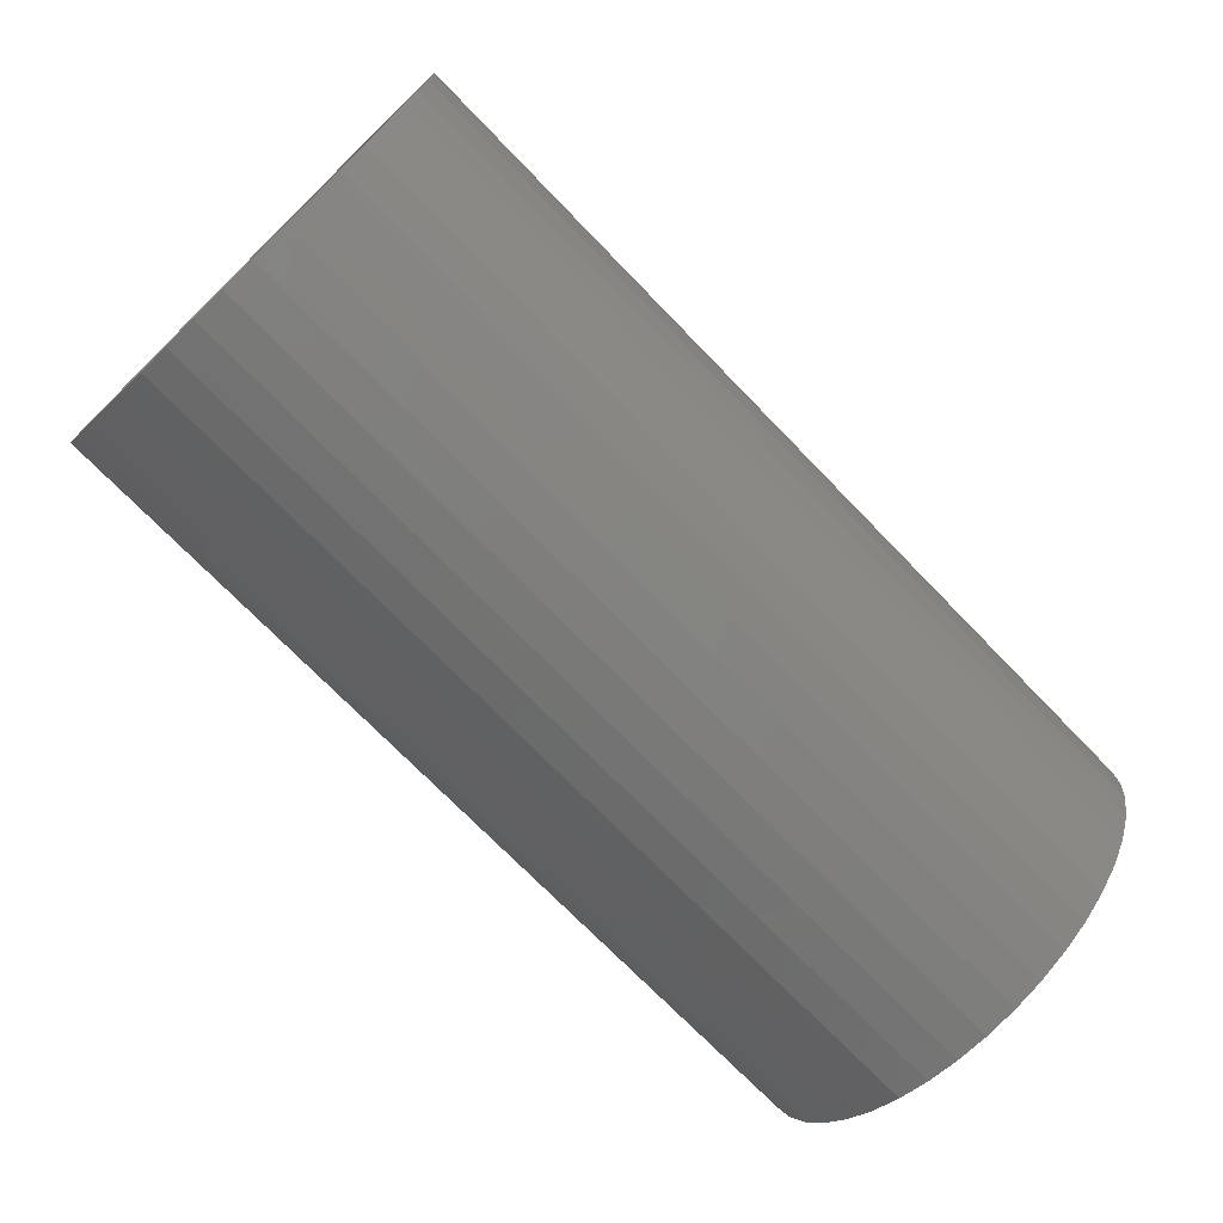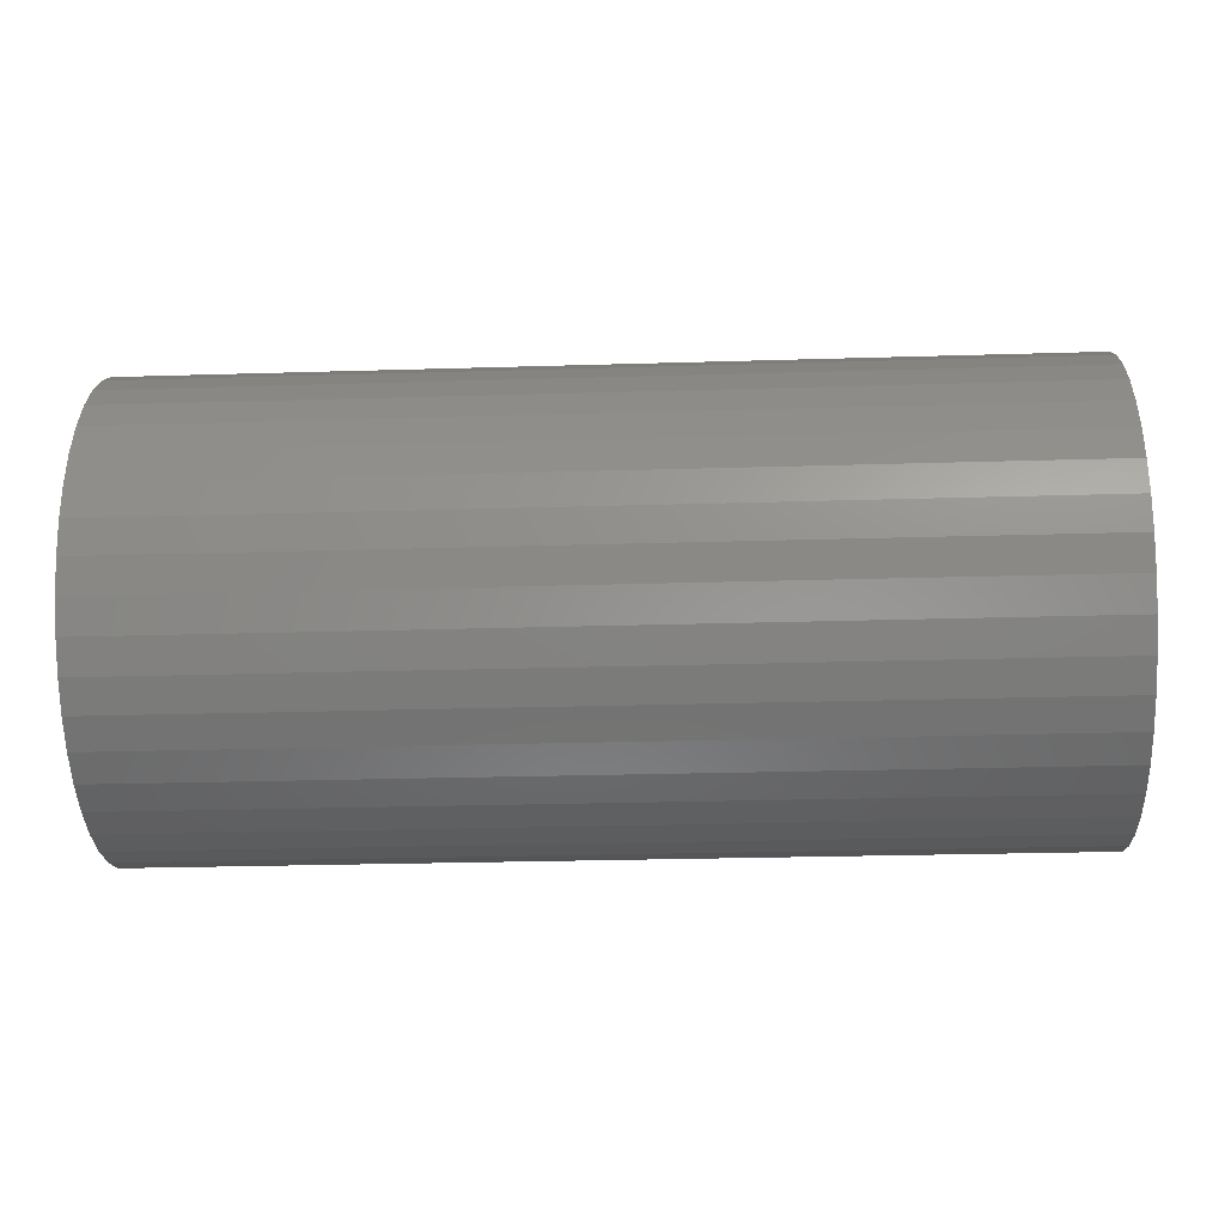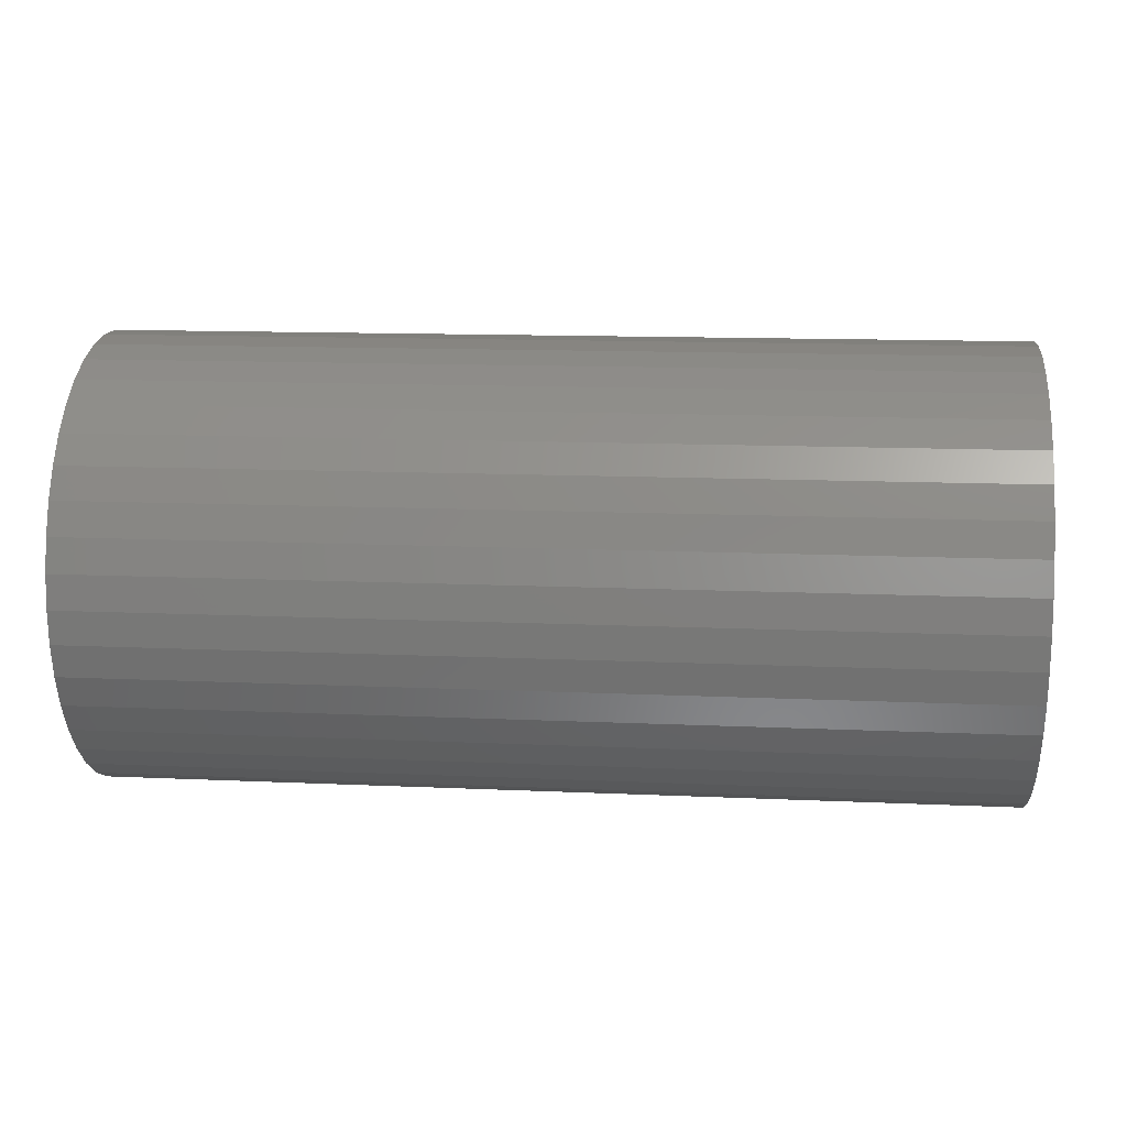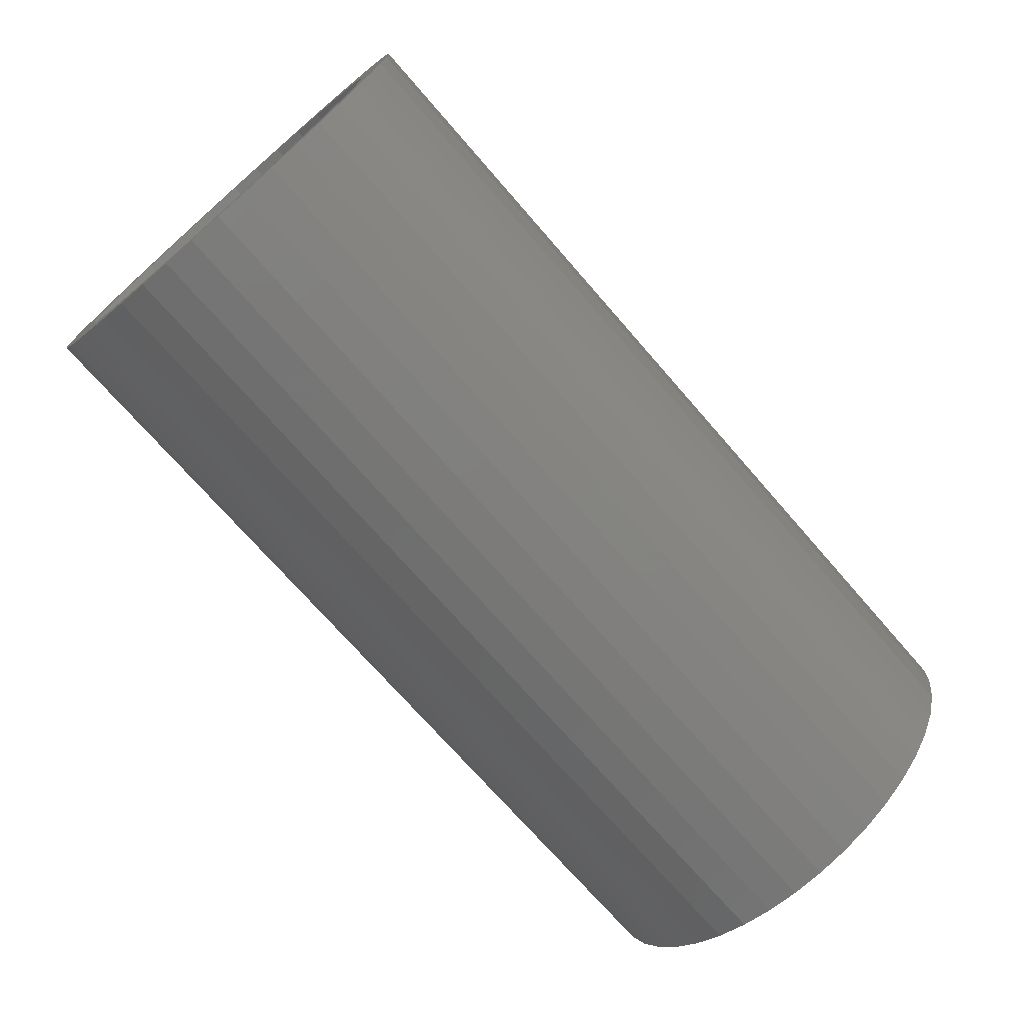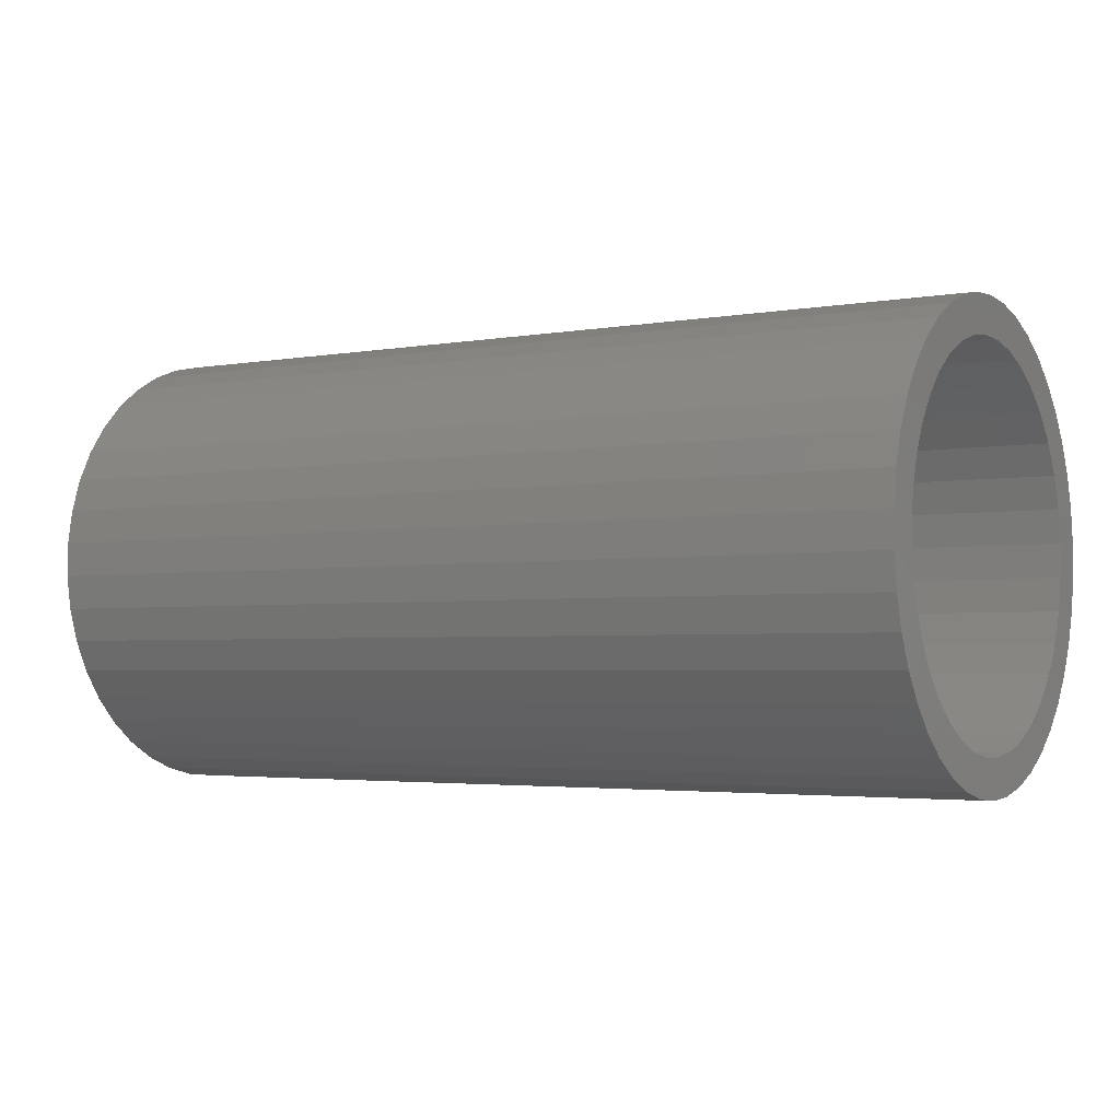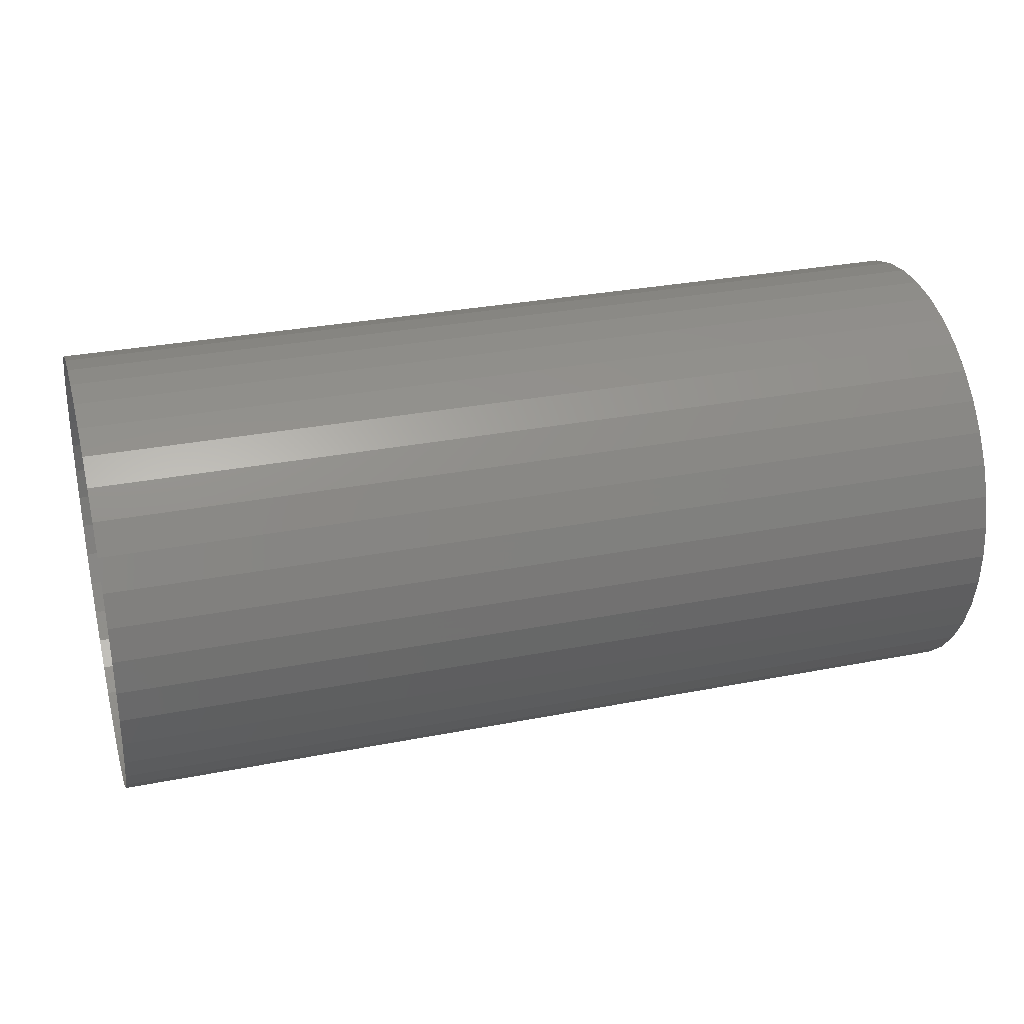
<metadata>
{"format":"stl","ext":"stl","renderer":"f3d","projection":"perspective","resolution":1024,"background":"white","views":[{"elev":-72.6,"azim":-45.9,"up":"+Y"},{"elev":-26.6,"azim":-177.3,"up":"+Z"},{"elev":13.1,"azim":5.9,"up":"+Y"},{"elev":-72.0,"azim":-49.0,"up":"+Z"},{"elev":-3.0,"azim":-148.5,"up":"+Z"},{"elev":30.8,"azim":164.3,"up":"+Y"}]}
</metadata>
<code>
# stl→obj: 122 verts, 164 faces
v 1890 -44.93 -36.68
v 1902 -44.93 -36.68
v 1902 -44.62 -37
v 1890 -44.62 -37
v 1890 -44.27 -37.28
v 1902 -44.27 -37.28
v 1890 -43.88 -37.5
v 1902 -43.88 -37.5
v 1902 -43.46 -37.66
v 1890 -43.46 -37.66
v 1902 -43.02 -37.75
v 1890 -43.02 -37.75
v 1902 -42.57 -37.78
v 1890 -42.57 -37.78
v 1902 -42.13 -37.74
v 1890 -42.13 -37.74
v 1902 -41.69 -37.64
v 1890 -41.69 -37.64
v 1902 -41.28 -37.47
v 1890 -41.28 -37.47
v 1902 -40.89 -37.24
v 1890 -40.89 -37.24
v 1902 -40.54 -36.95
v 1890 -40.54 -36.95
v 1902 -40.24 -36.62
v 1890 -40.24 -36.62
v 1902 -39.99 -36.25
v 1890 -39.99 -36.25
v 1902 -39.8 -35.84
v 1890 -39.8 -35.84
v 1902 -39.68 -35.41
v 1890 -39.68 -35.41
v 1902 -39.61 -34.97
v 1890 -39.61 -34.97
v 1902 -39.62 -34.52
v 1890 -39.62 -34.52
v 1902 -39.69 -34.08
v 1890 -39.69 -34.08
v 1890 -39.83 -33.65
v 1902 -39.83 -33.65
v 1890 -40.03 -33.25
v 1902 -40.03 -33.25
v 1890 -40.28 -32.88
v 1902 -40.28 -32.88
v 1890 -40.59 -32.56
v 1902 -40.59 -32.56
v 1890 -40.95 -32.28
v 1902 -40.95 -32.28
v 1890 -41.34 -32.06
v 1902 -41.34 -32.06
v 1890 -41.76 -31.9
v 1902 -41.76 -31.9
v 1890 -42.19 -31.81
v 1902 -42.19 -31.81
v 1890 -42.64 -31.78
v 1902 -42.64 -31.78
v 1890 -43.09 -31.82
v 1902 -43.09 -31.82
v 1902 -43.52 -31.92
v 1890 -43.52 -31.92
v 1902 -43.94 -32.09
v 1890 -43.94 -32.09
v 1902 -44.33 -32.32
v 1890 -44.33 -32.32
v 1902 -44.67 -32.6
v 1890 -44.67 -32.6
v 1902 -44.97 -32.94
v 1890 -44.97 -32.94
v 1902 -45.22 -33.31
v 1890 -45.22 -33.31
v 1902 -45.41 -33.71
v 1890 -45.41 -33.71
v 1902 -45.54 -34.14
v 1890 -45.54 -34.14
v 1902 -45.6 -34.59
v 1890 -45.6 -34.59
v 1902 -45.6 -35.04
v 1890 -45.6 -35.04
v 1902 -45.52 -35.48
v 1890 -45.52 -35.48
v 1902 -45.39 -35.91
v 1890 -45.39 -35.91
v 1902 -45.19 -36.31
v 1890 -45.19 -36.31
v 1890 -42.46 -32.28
v 1890 -42.05 -32.34
v 1890 -42.87 -32.29
v 1890 -41.66 -32.47
v 1890 -43.28 -32.37
v 1890 -41.29 -32.65
v 1890 -43.67 -32.51
v 1890 -40.96 -32.9
v 1890 -44.02 -32.72
v 1890 -40.67 -33.2
v 1890 -44.34 -32.98
v 1890 -40.44 -33.54
v 1890 -44.62 -33.29
v 1890 -40.26 -33.91
v 1890 -44.83 -33.64
v 1890 -40.15 -34.31
v 1890 -44.99 -34.02
v 1890 -40.11 -34.72
v 1890 -45.08 -34.42
v 1890 -40.13 -35.13
v 1890 -45.11 -34.84
v 1890 -40.23 -35.54
v 1890 -45.06 -35.25
v 1890 -40.38 -35.92
v 1890 -44.95 -35.65
v 1890 -40.6 -36.27
v 1890 -44.78 -36.02
v 1890 -40.87 -36.58
v 1890 -44.54 -36.36
v 1890 -41.19 -36.84
v 1890 -44.26 -36.66
v 1890 -41.55 -37.04
v 1890 -43.93 -36.9
v 1890 -41.94 -37.19
v 1890 -43.56 -37.09
v 1890 -42.34 -37.26
v 1890 -43.17 -37.22
v 1890 -42.76 -37.27
f 1 2 3
f 4 1 3
f 5 4 6
f 4 3 6
f 7 5 8
f 5 6 8
f 7 8 9
f 10 7 9
f 10 9 11
f 12 10 11
f 12 11 13
f 14 12 13
f 14 13 15
f 16 14 15
f 16 15 17
f 18 16 17
f 18 17 19
f 20 18 19
f 20 19 21
f 22 20 21
f 22 21 23
f 24 22 23
f 24 23 25
f 26 24 25
f 26 25 27
f 28 26 27
f 28 27 29
f 30 28 29
f 30 29 31
f 32 30 31
f 32 31 33
f 34 32 33
f 34 33 35
f 36 34 35
f 36 35 37
f 38 36 37
f 39 38 40
f 38 37 40
f 41 39 42
f 39 40 42
f 43 41 44
f 41 42 44
f 45 43 46
f 43 44 46
f 47 45 48
f 45 46 48
f 49 47 50
f 47 48 50
f 51 49 52
f 49 50 52
f 53 51 54
f 51 52 54
f 55 53 56
f 53 54 56
f 57 55 58
f 55 56 58
f 57 58 59
f 60 57 59
f 60 59 61
f 62 60 61
f 62 61 63
f 64 62 63
f 64 63 65
f 66 64 65
f 66 65 67
f 68 66 67
f 68 67 69
f 70 68 69
f 70 69 71
f 72 70 71
f 72 71 73
f 74 72 73
f 74 73 75
f 76 74 75
f 76 75 77
f 78 76 77
f 78 77 79
f 80 78 79
f 80 79 81
f 82 80 81
f 82 81 83
f 84 82 83
f 84 83 2
f 1 84 2
f 85 53 55
f 86 51 53
f 86 53 85
f 87 55 57
f 87 85 55
f 88 51 86
f 88 49 51
f 89 87 57
f 89 57 60
f 90 49 88
f 90 47 49
f 91 89 60
f 91 60 62
f 92 47 90
f 92 45 47
f 93 91 62
f 93 62 64
f 93 64 66
f 94 41 43
f 94 45 92
f 94 43 45
f 95 93 66
f 68 95 66
f 96 41 94
f 39 41 96
f 97 95 68
f 70 97 68
f 98 39 96
f 38 39 98
f 99 97 70
f 72 99 70
f 100 38 98
f 36 38 100
f 101 99 72
f 74 101 72
f 102 36 100
f 34 36 102
f 103 101 74
f 104 34 102
f 76 103 74
f 105 103 76
f 32 34 104
f 106 32 104
f 78 105 76
f 107 105 78
f 30 32 106
f 108 30 106
f 80 107 78
f 109 107 80
f 28 30 108
f 110 28 108
f 82 109 80
f 111 109 82
f 26 28 110
f 112 26 110
f 84 113 111
f 84 111 82
f 24 112 114
f 24 26 112
f 1 113 84
f 22 24 114
f 4 113 1
f 4 115 113
f 20 114 116
f 20 22 114
f 5 115 4
f 5 117 115
f 18 20 116
f 18 116 118
f 7 117 5
f 7 119 117
f 16 18 118
f 16 118 120
f 10 119 7
f 10 121 119
f 14 16 120
f 14 120 122
f 12 121 10
f 12 14 122
f 12 122 121

</code>
